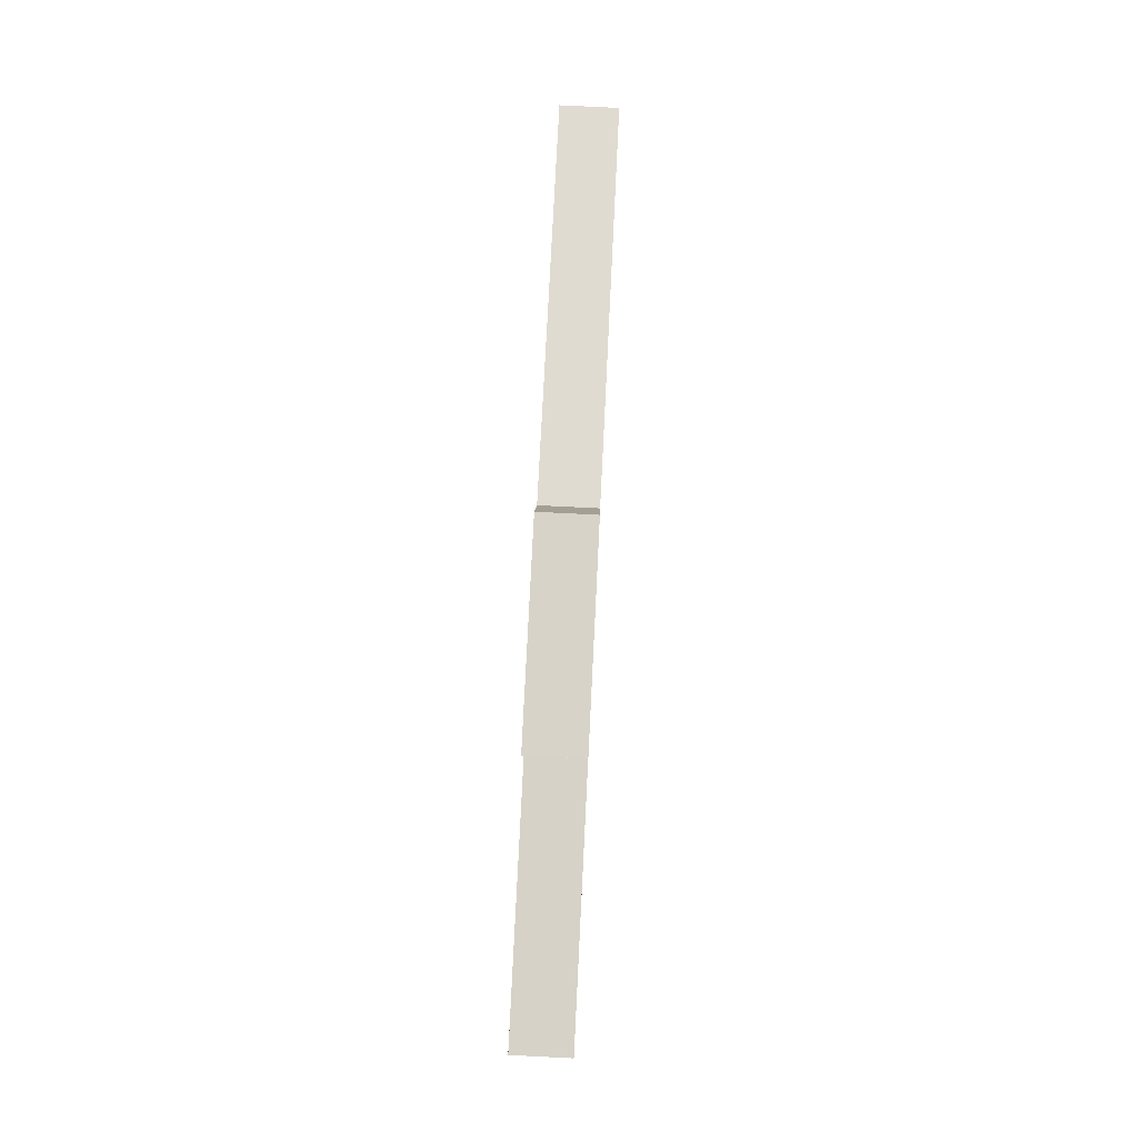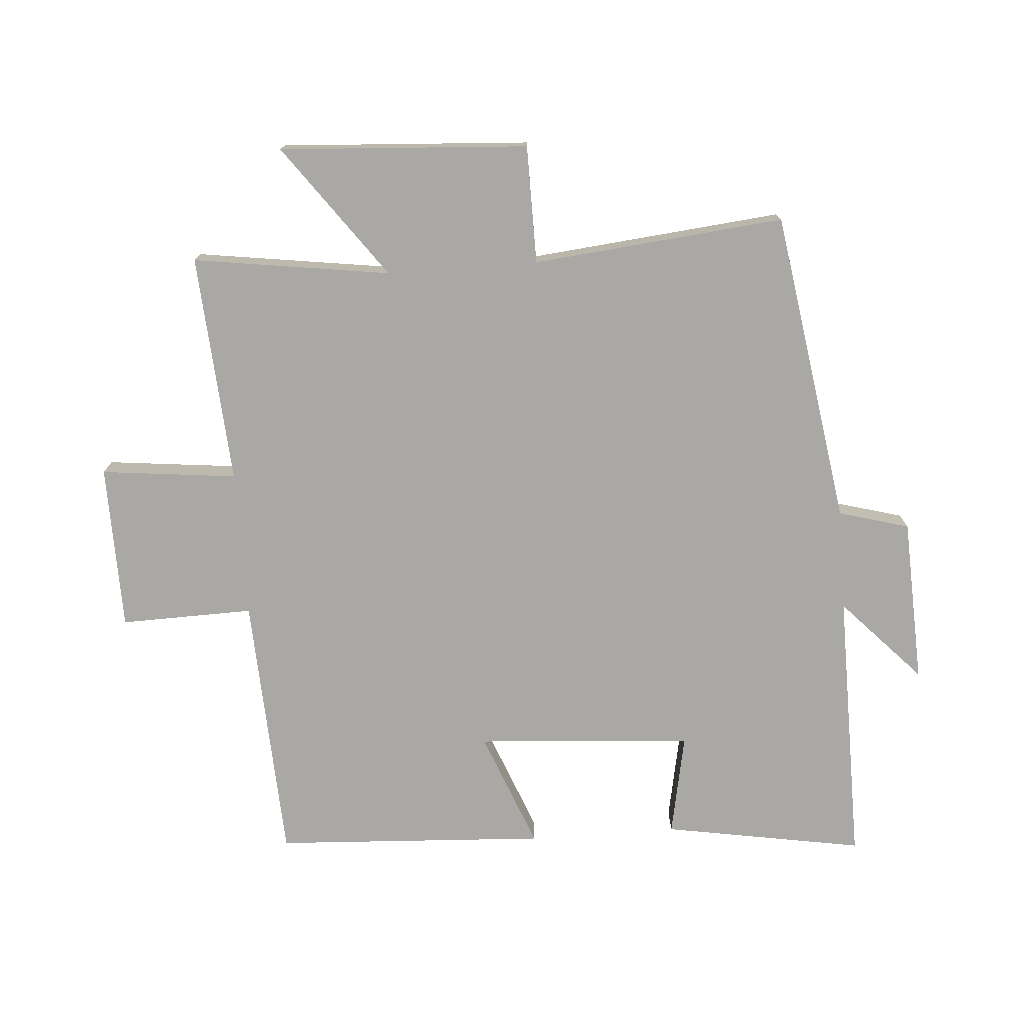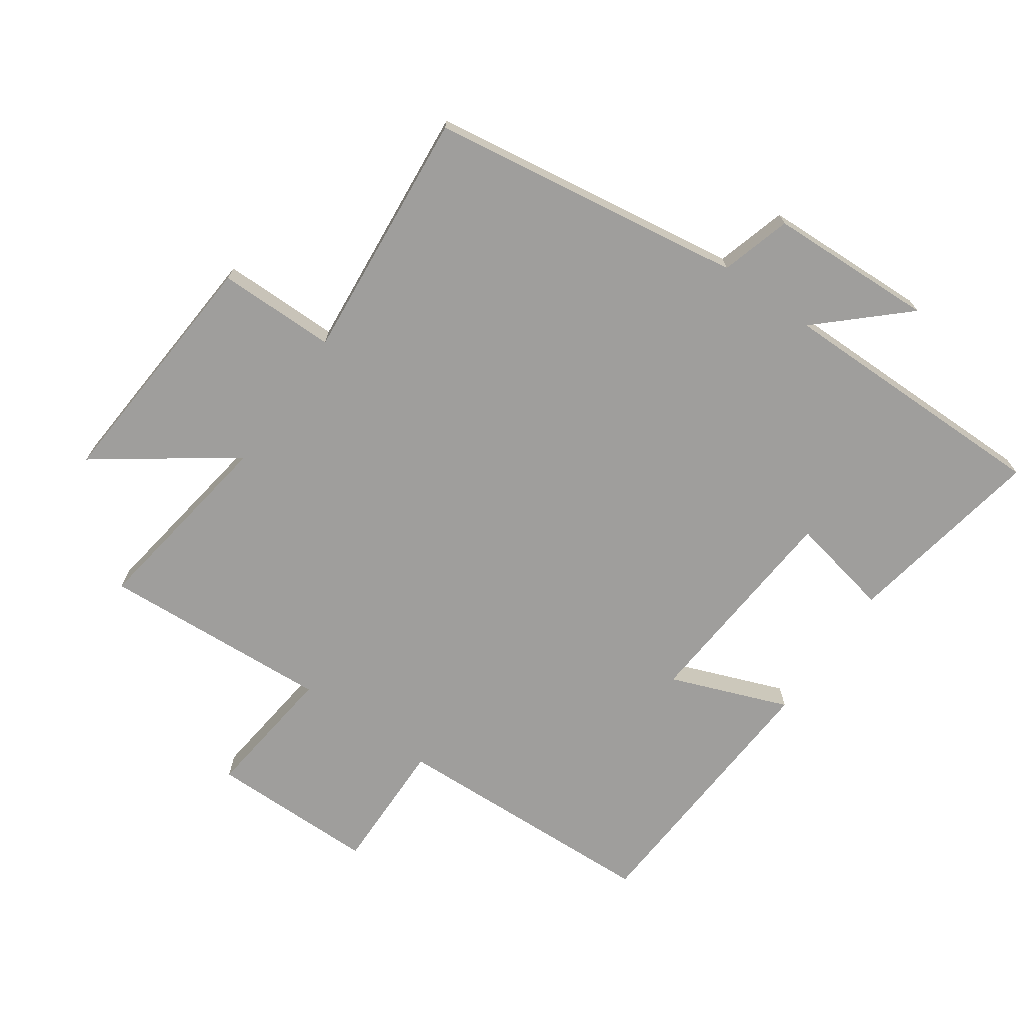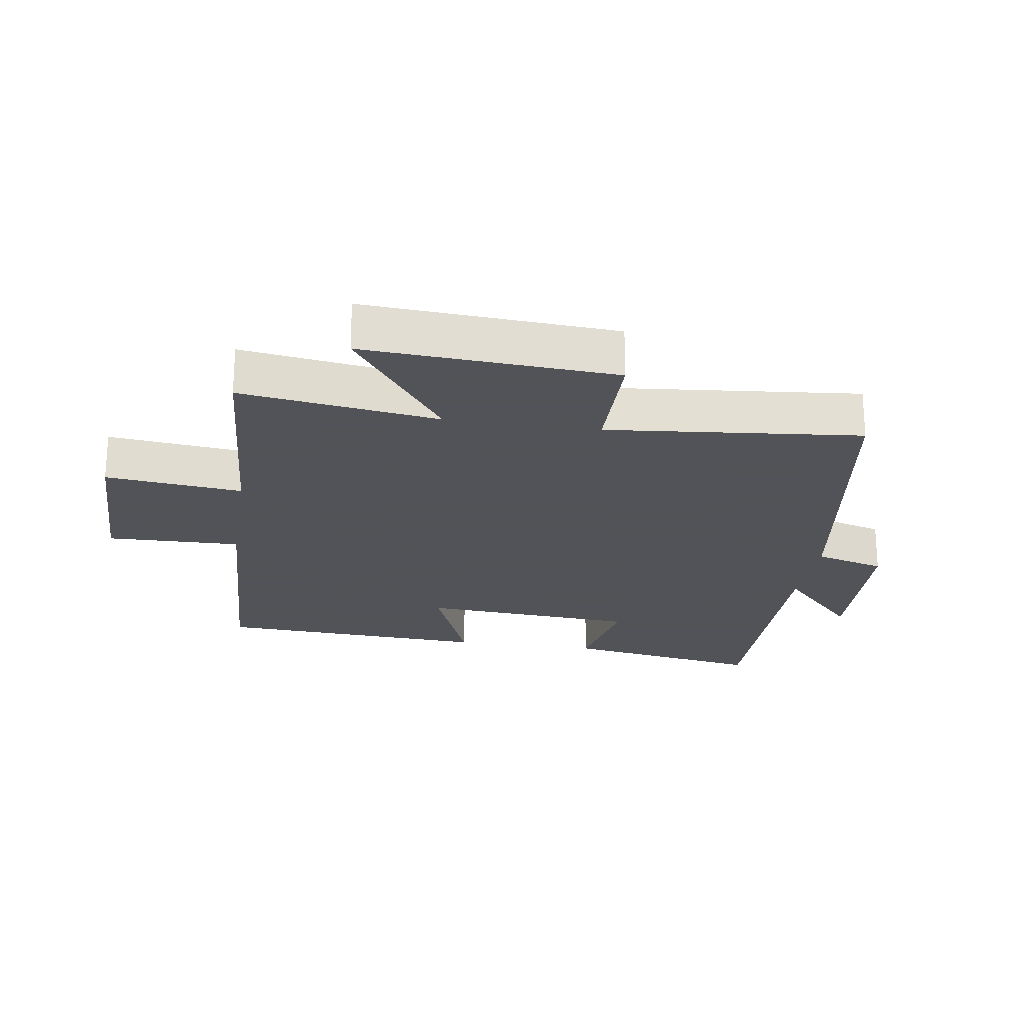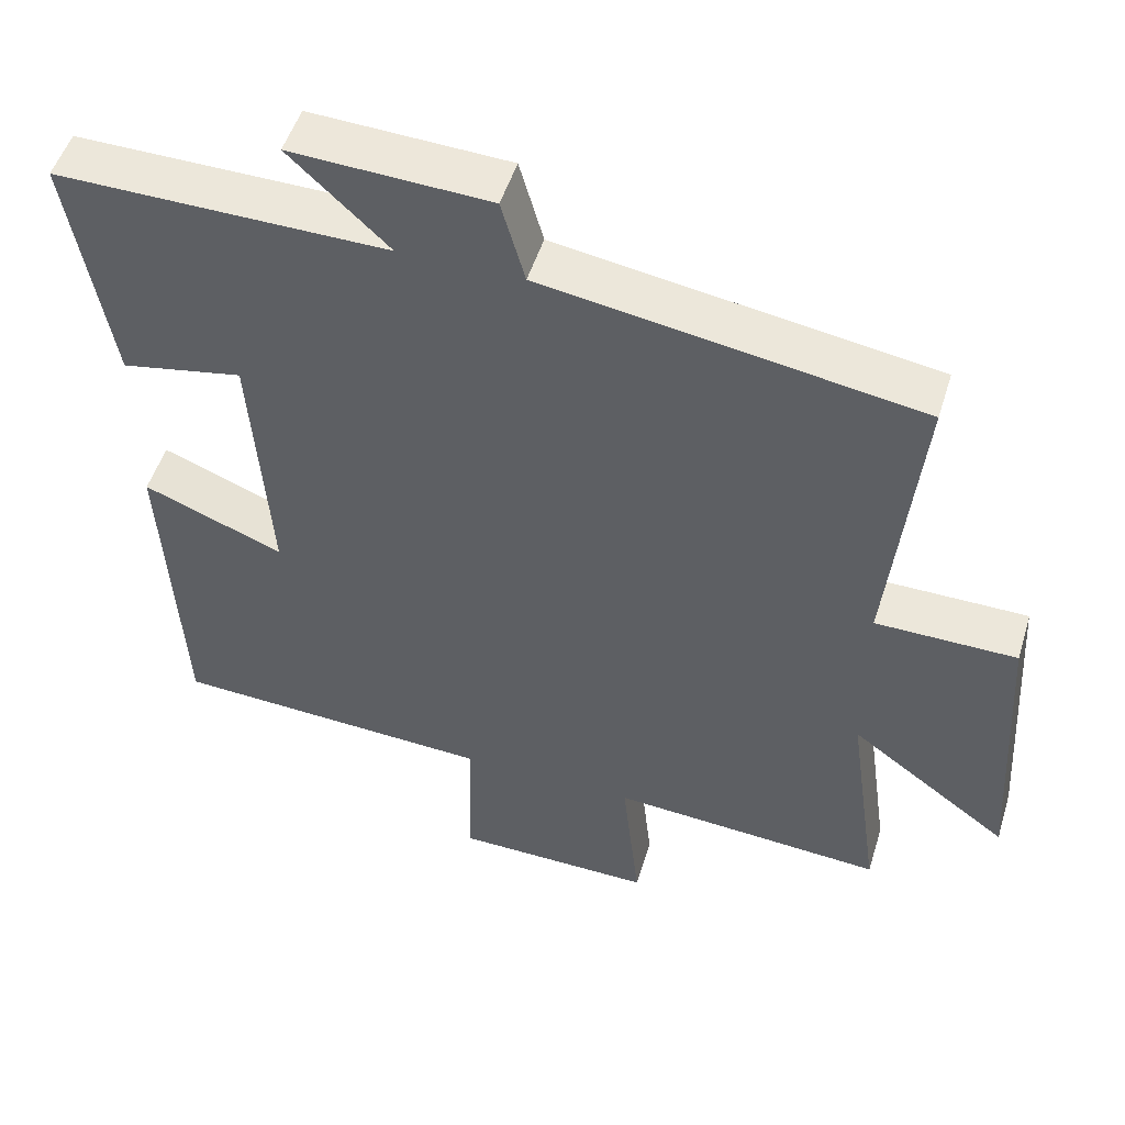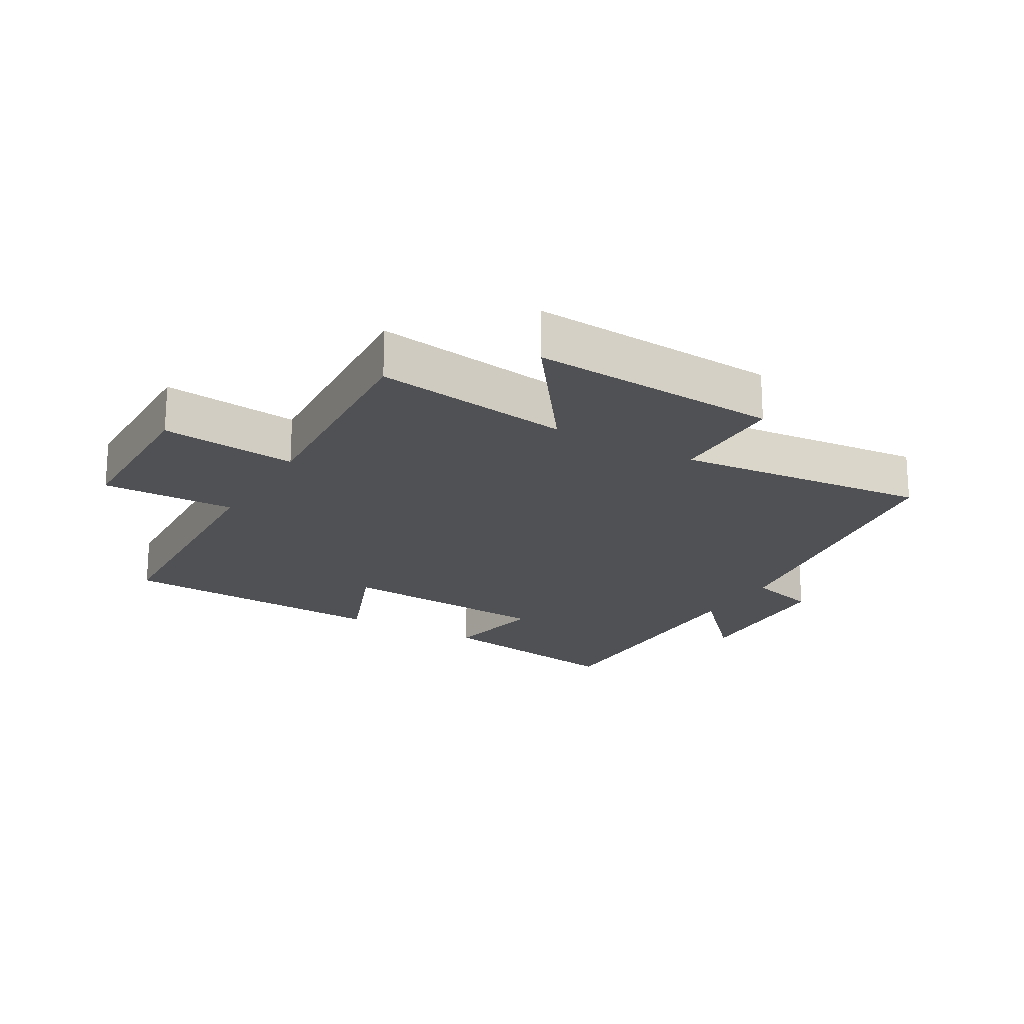
<metadata>
{"format":"obj","ext":"obj","renderer":"f3d","projection":"perspective","resolution":1024,"background":"white","views":[{"elev":79.2,"azim":92.8,"up":"+Z"},{"elev":-75.2,"azim":-85.8,"up":"+Y"},{"elev":-71.0,"azim":-35.5,"up":"+Y"},{"elev":-22.5,"azim":-98.8,"up":"+Y"},{"elev":50.6,"azim":-163.0,"up":"+Z"},{"elev":-20.1,"azim":-120.3,"up":"+Y"}]}
</metadata>
<code>
v -0.54 0.07 0.422
v -0.045 0.07 0.5
v -0.014 0.07 0.611
v 0.248 0.07 0.623
v 0.117 0.07 0.5
v 0.554 0.07 0.505
v 0.5 0.07 0.189
v 0.339 0.07 0.22
v 0.315 0.07 -0.122
v 0.5 0.07 -0.049
v 0.477 0.07 -0.479
v 0.052 0.07 -0.5
v 0.057 0.07 -0.71
v -0.205 0.07 -0.714
v -0.182 0.07 -0.5
v -0.544 0.07 -0.525
v -0.5 0.07 -0.215
v -0.71 0.07 -0.369
v -0.686 0.07 0.023
v -0.5 0.07 0.025
v -0.54 0 0.422
v -0.045 0 0.5
v -0.014 0 0.611
v 0.248 0 0.623
v 0.117 0 0.5
v 0.554 0 0.505
v 0.5 0 0.189
v 0.339 0 0.22
v 0.315 0 -0.122
v 0.5 0 -0.049
v 0.477 0 -0.479
v 0.052 0 -0.5
v 0.057 0 -0.71
v -0.205 0 -0.714
v -0.182 0 -0.5
v -0.544 0 -0.525
v -0.5 0 -0.215
v -0.71 0 -0.369
v -0.686 0 0.023
v -0.5 0 0.025
f 17 18 19 20
f 15 16 17
f 15 17 20
f 12 13 14 15
f 9 10 11 12
f 8 9 12 15
f 5 6 7 8
f 5 8 15 20
f 2 3 4 5
f 1 2 5 20
f 40 39 38 37
f 37 36 35
f 40 37 35
f 35 34 33 32
f 32 31 30 29
f 35 32 29 28
f 28 27 26 25
f 40 35 28 25
f 25 24 23 22
f 40 25 22 21
f 1 21 22 2
f 2 22 23 3
f 3 23 24 4
f 4 24 25 5
f 5 25 26 6
f 6 26 27 7
f 7 27 28 8
f 8 28 29 9
f 9 29 30 10
f 10 30 31 11
f 11 31 32 12
f 12 32 33 13
f 13 33 34 14
f 14 34 35 15
f 15 35 36 16
f 16 36 37 17
f 17 37 38 18
f 18 38 39 19
f 19 39 40 20
f 20 40 21 1

</code>
